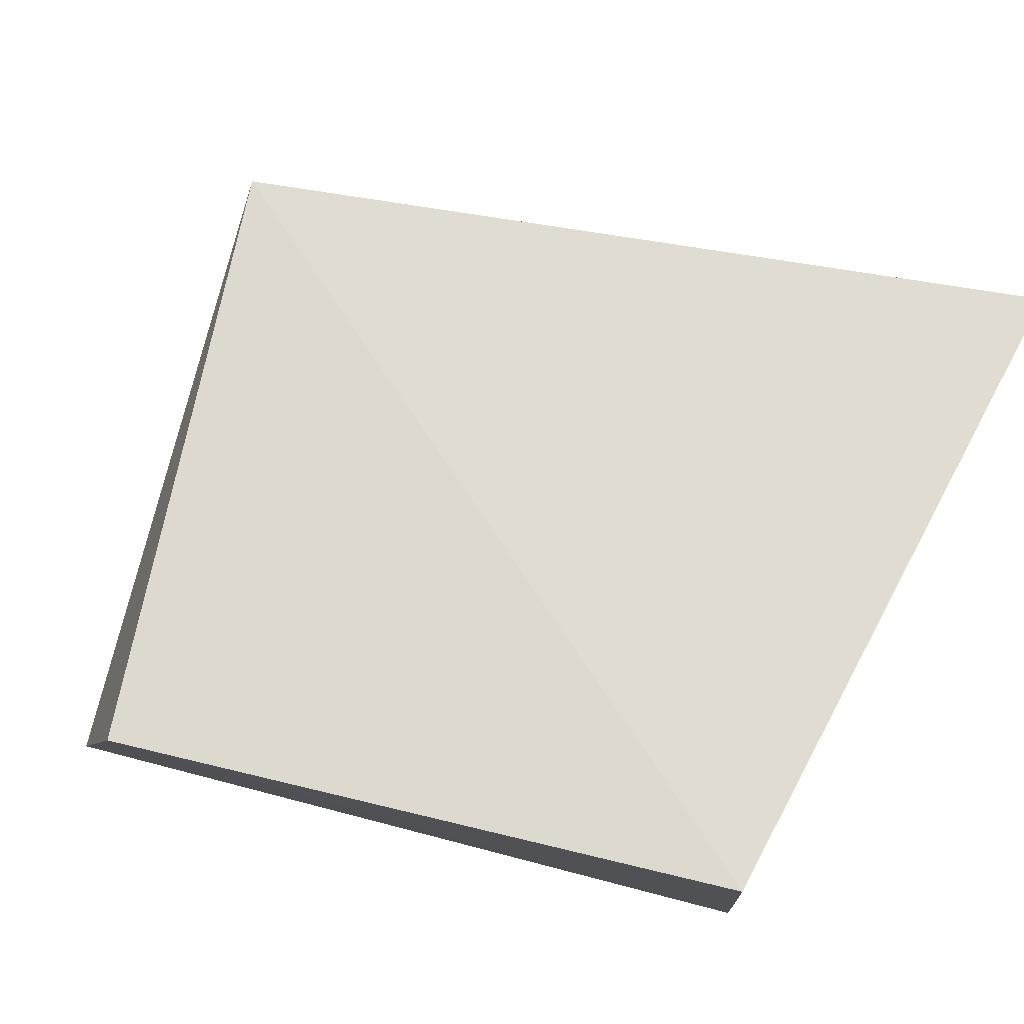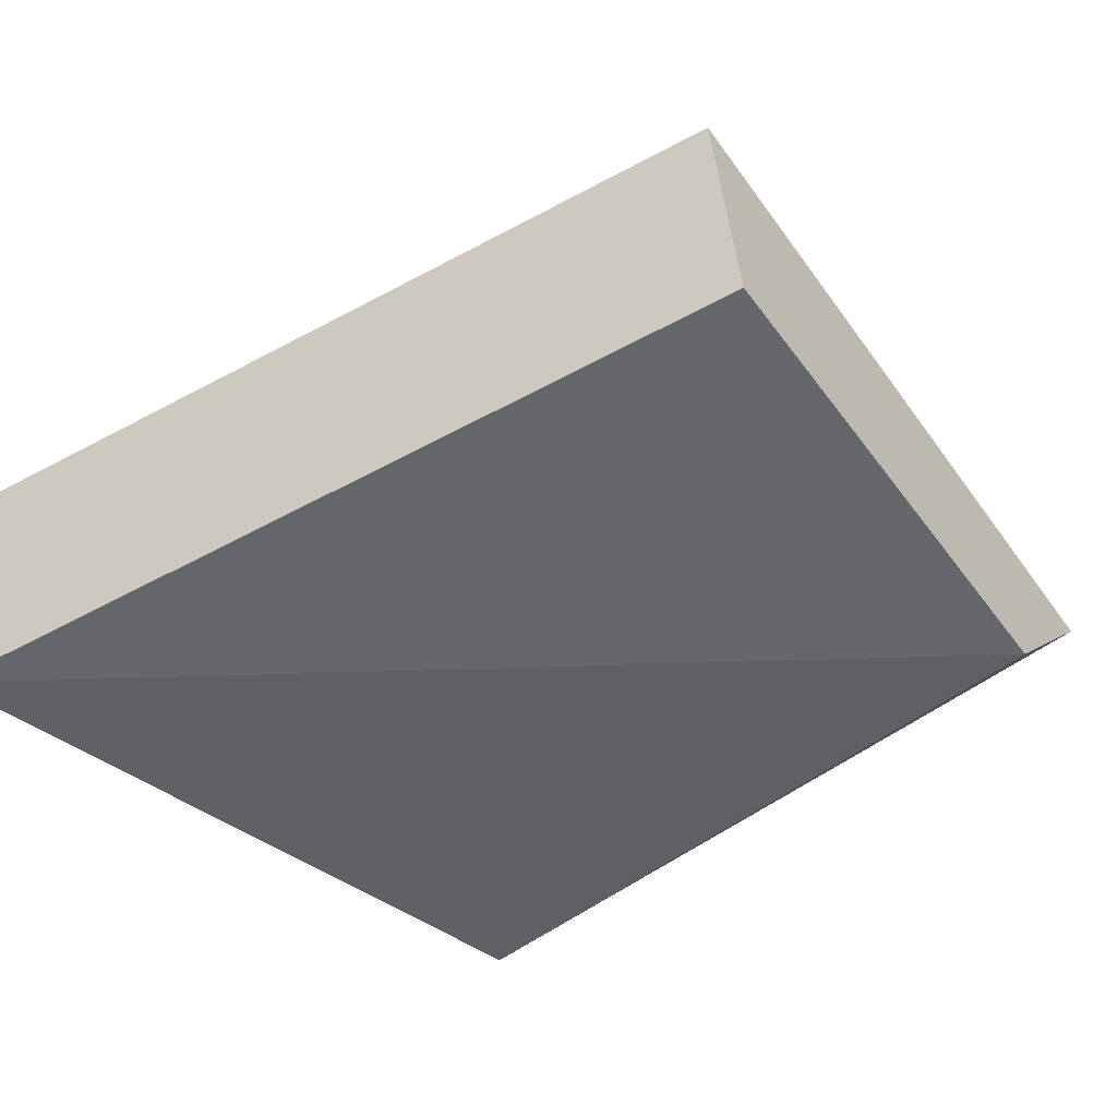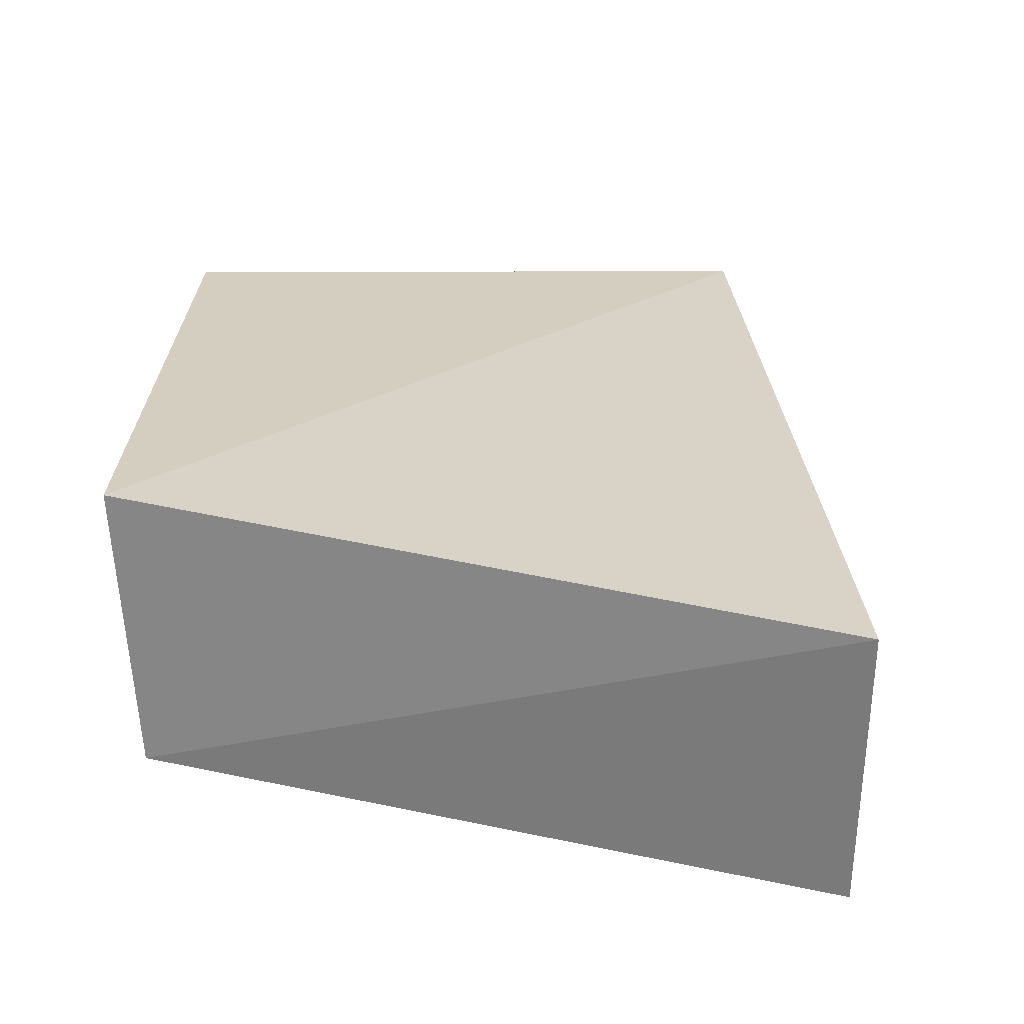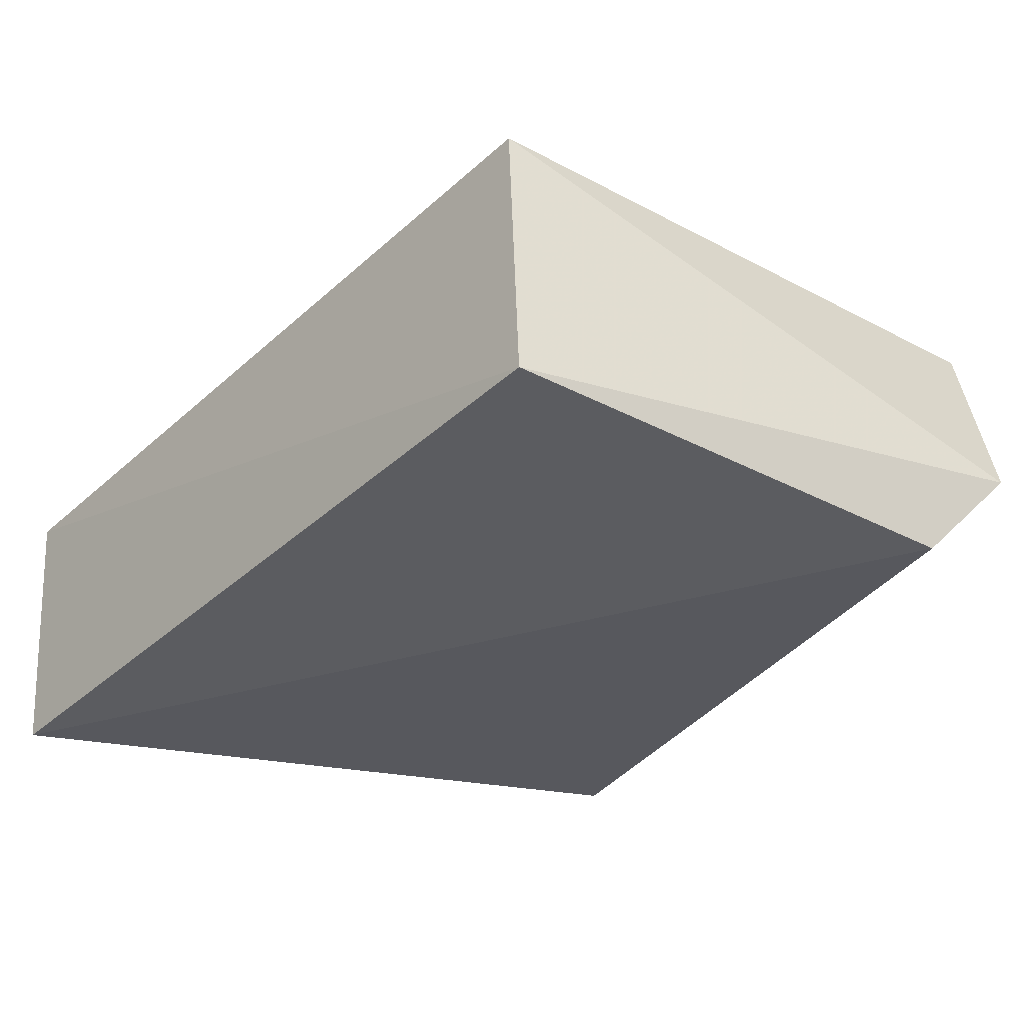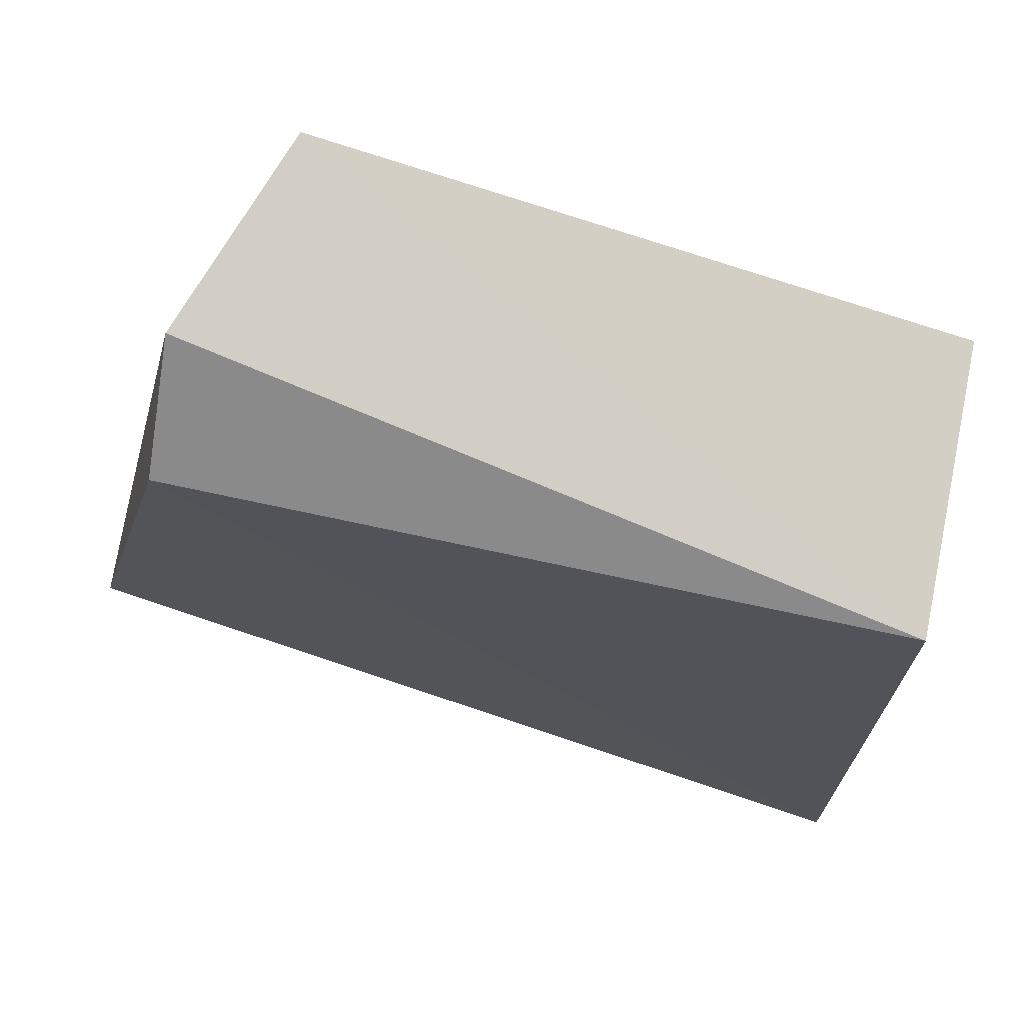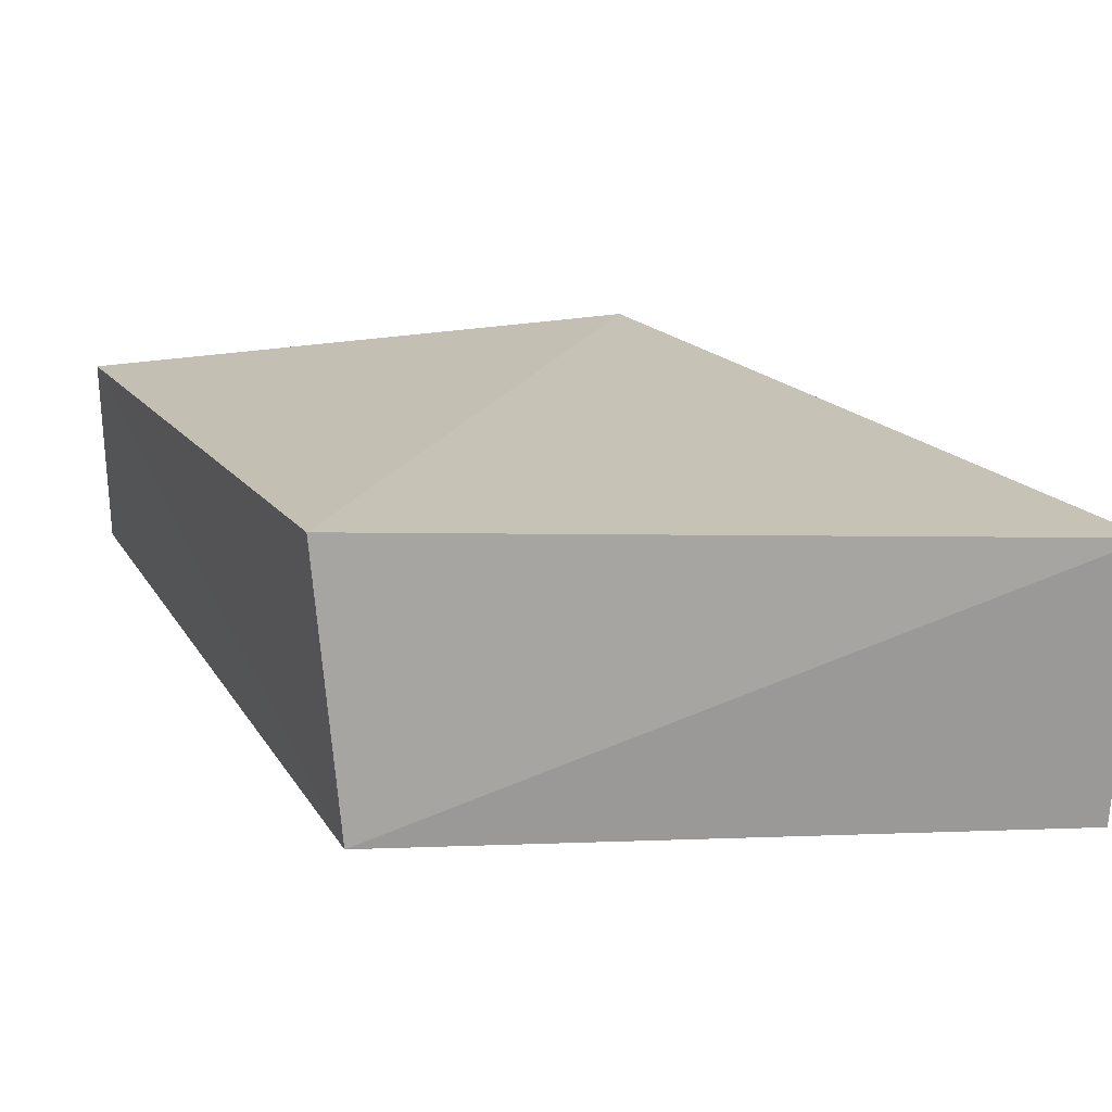
<metadata>
{"format":"obj","ext":"obj","renderer":"f3d","projection":"perspective","resolution":1024,"background":"white","views":[{"elev":71.6,"azim":27.0,"up":"+Y"},{"elev":-48.8,"azim":-131.4,"up":"+Y"},{"elev":24.3,"azim":105.2,"up":"+Y"},{"elev":-31.9,"azim":-111.4,"up":"+Y"},{"elev":72.8,"azim":11.6,"up":"+Z"},{"elev":16.9,"azim":78.2,"up":"+Y"}]}
</metadata>
<code>
v -0.01922 0.05797 0.03467
v 0.002117 0.04795 0.02868
v 0.002039 0.05758 0.02949
v 0.002665 0.05608 0.004397
v -0.0259 0.04798 0.01417
v -0.02508 0.05791 0.01414
v -0.02176 0.04749 0.03114
v 0.001946 0.04647 0.004754
v -0.02166 0.05101 0.03442
f 1 2 3
f 3 2 4
f 6 1 3
f 6 3 4
f 6 4 5
f 8 5 4
f 8 4 2
f 8 7 5
f 8 2 7
f 9 7 2
f 9 2 1
f 9 1 6
f 9 6 5
f 9 5 7

</code>
